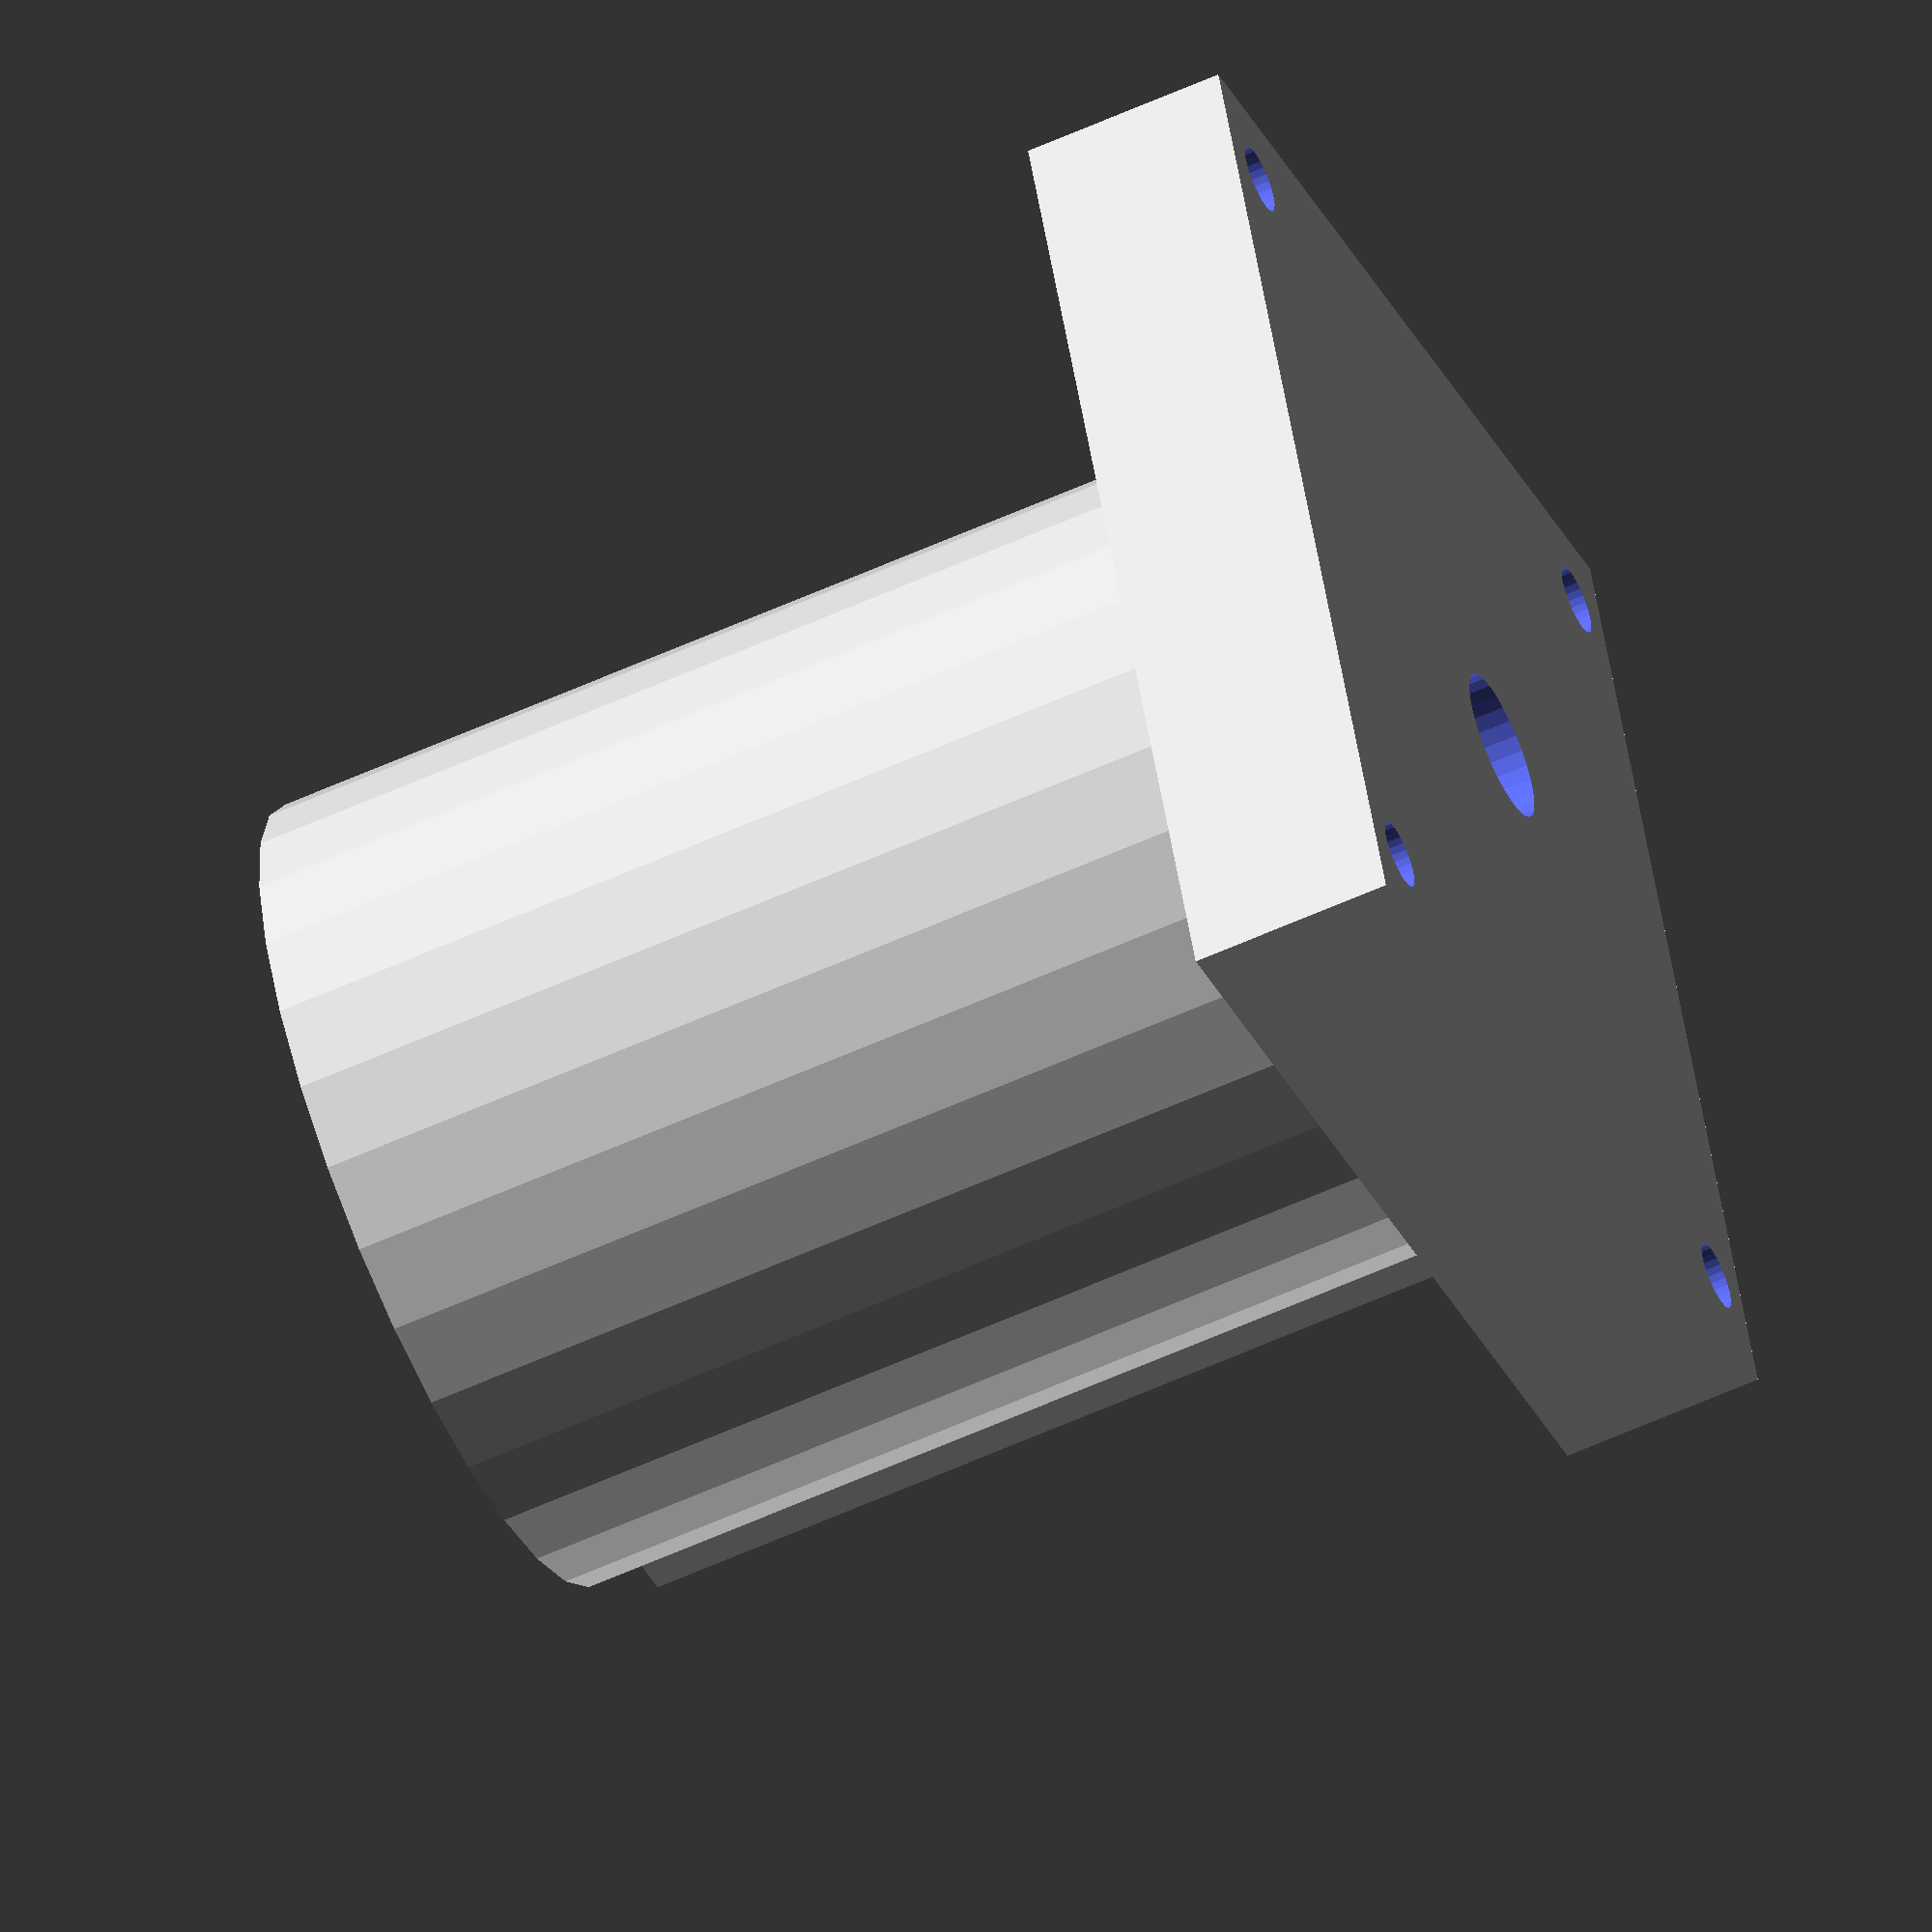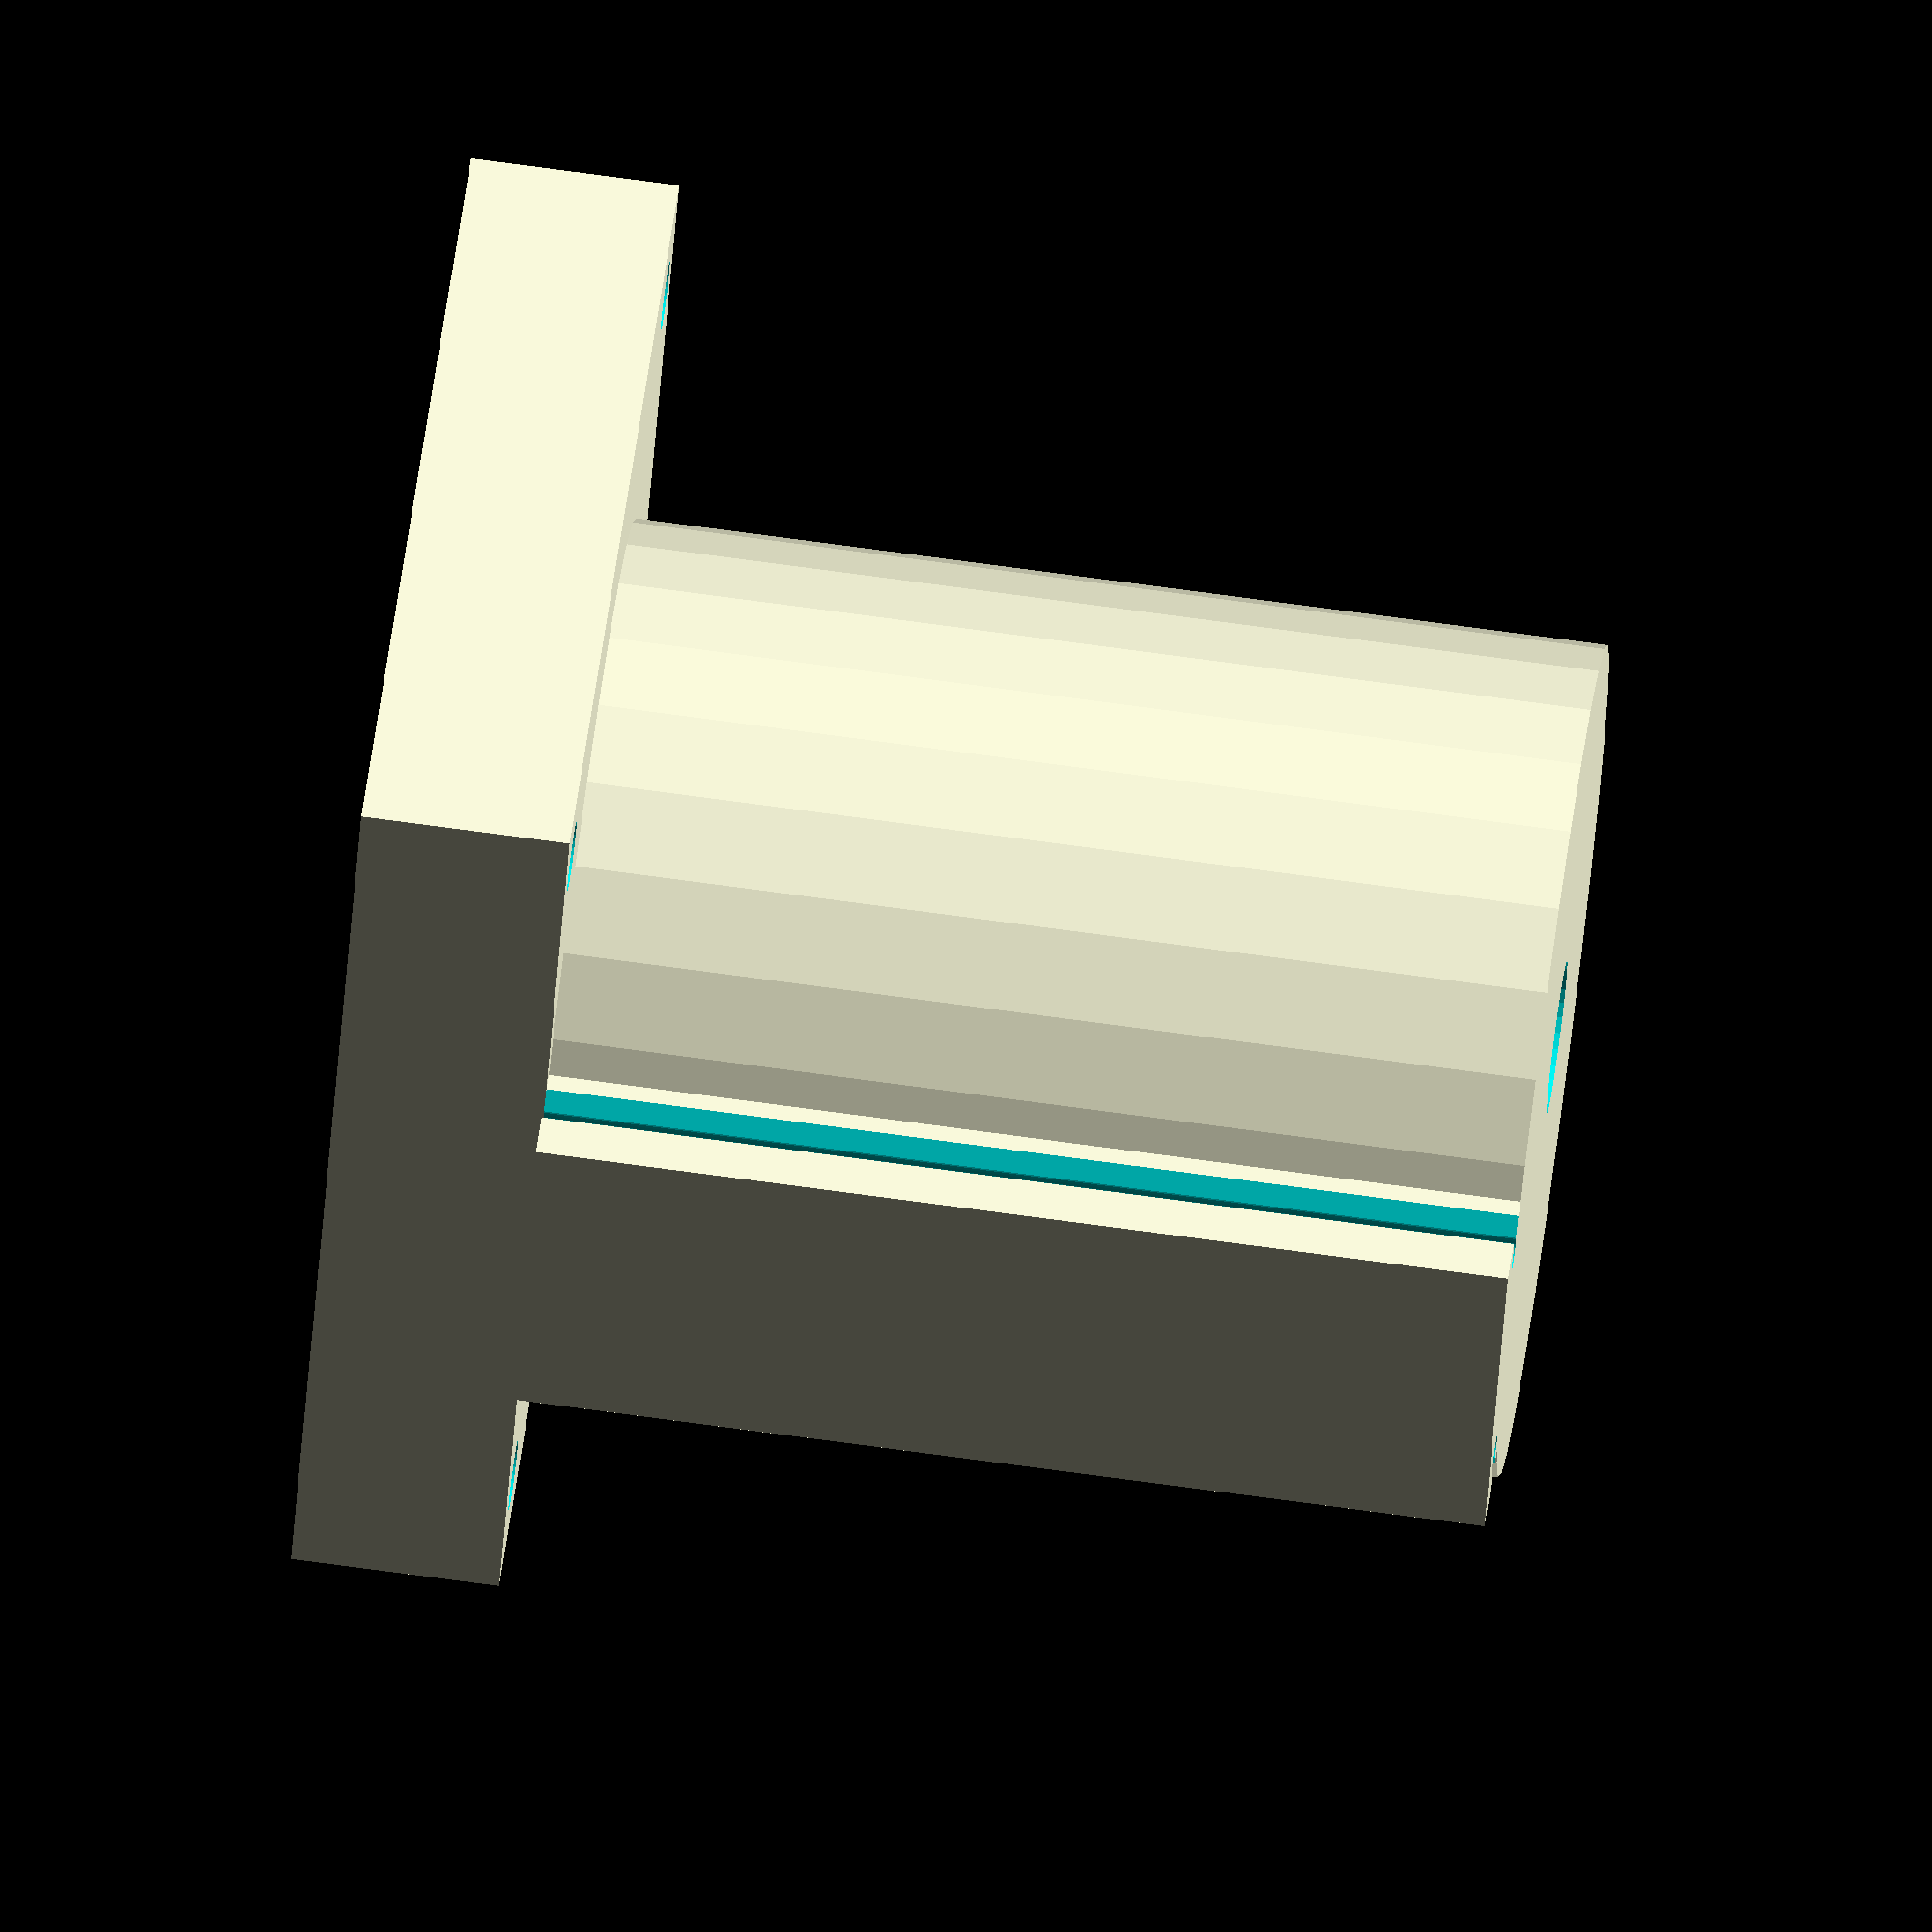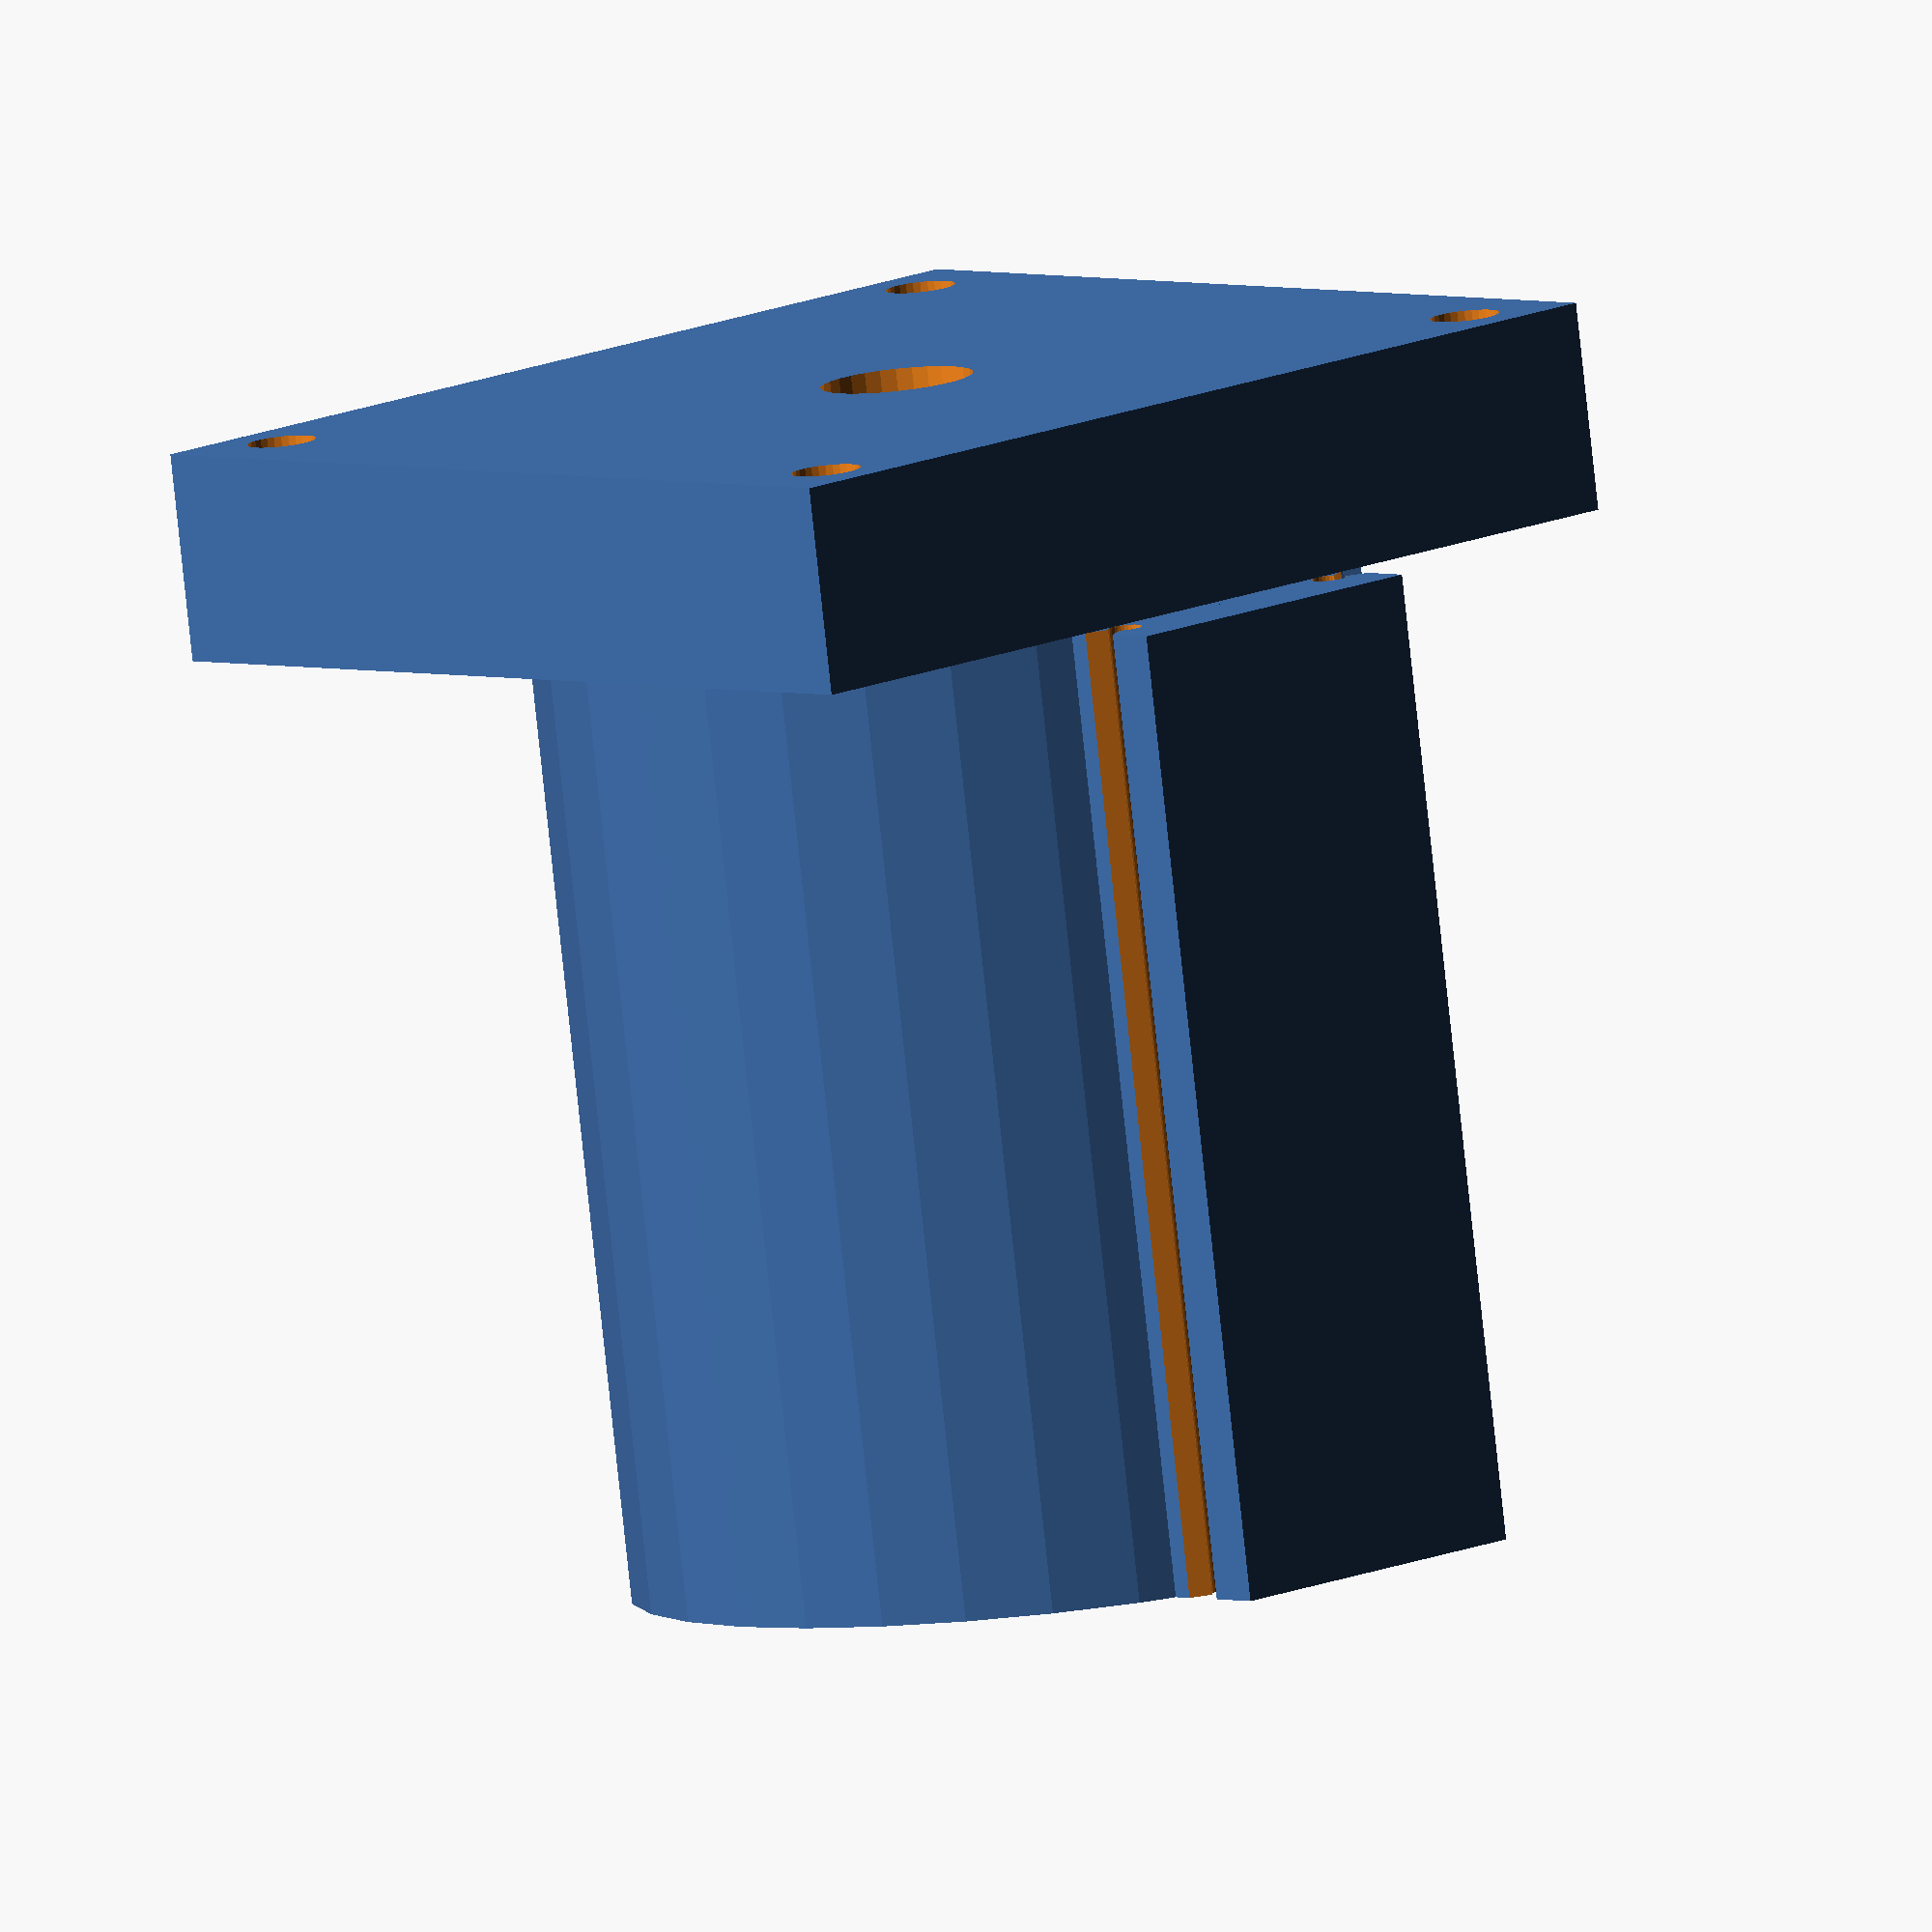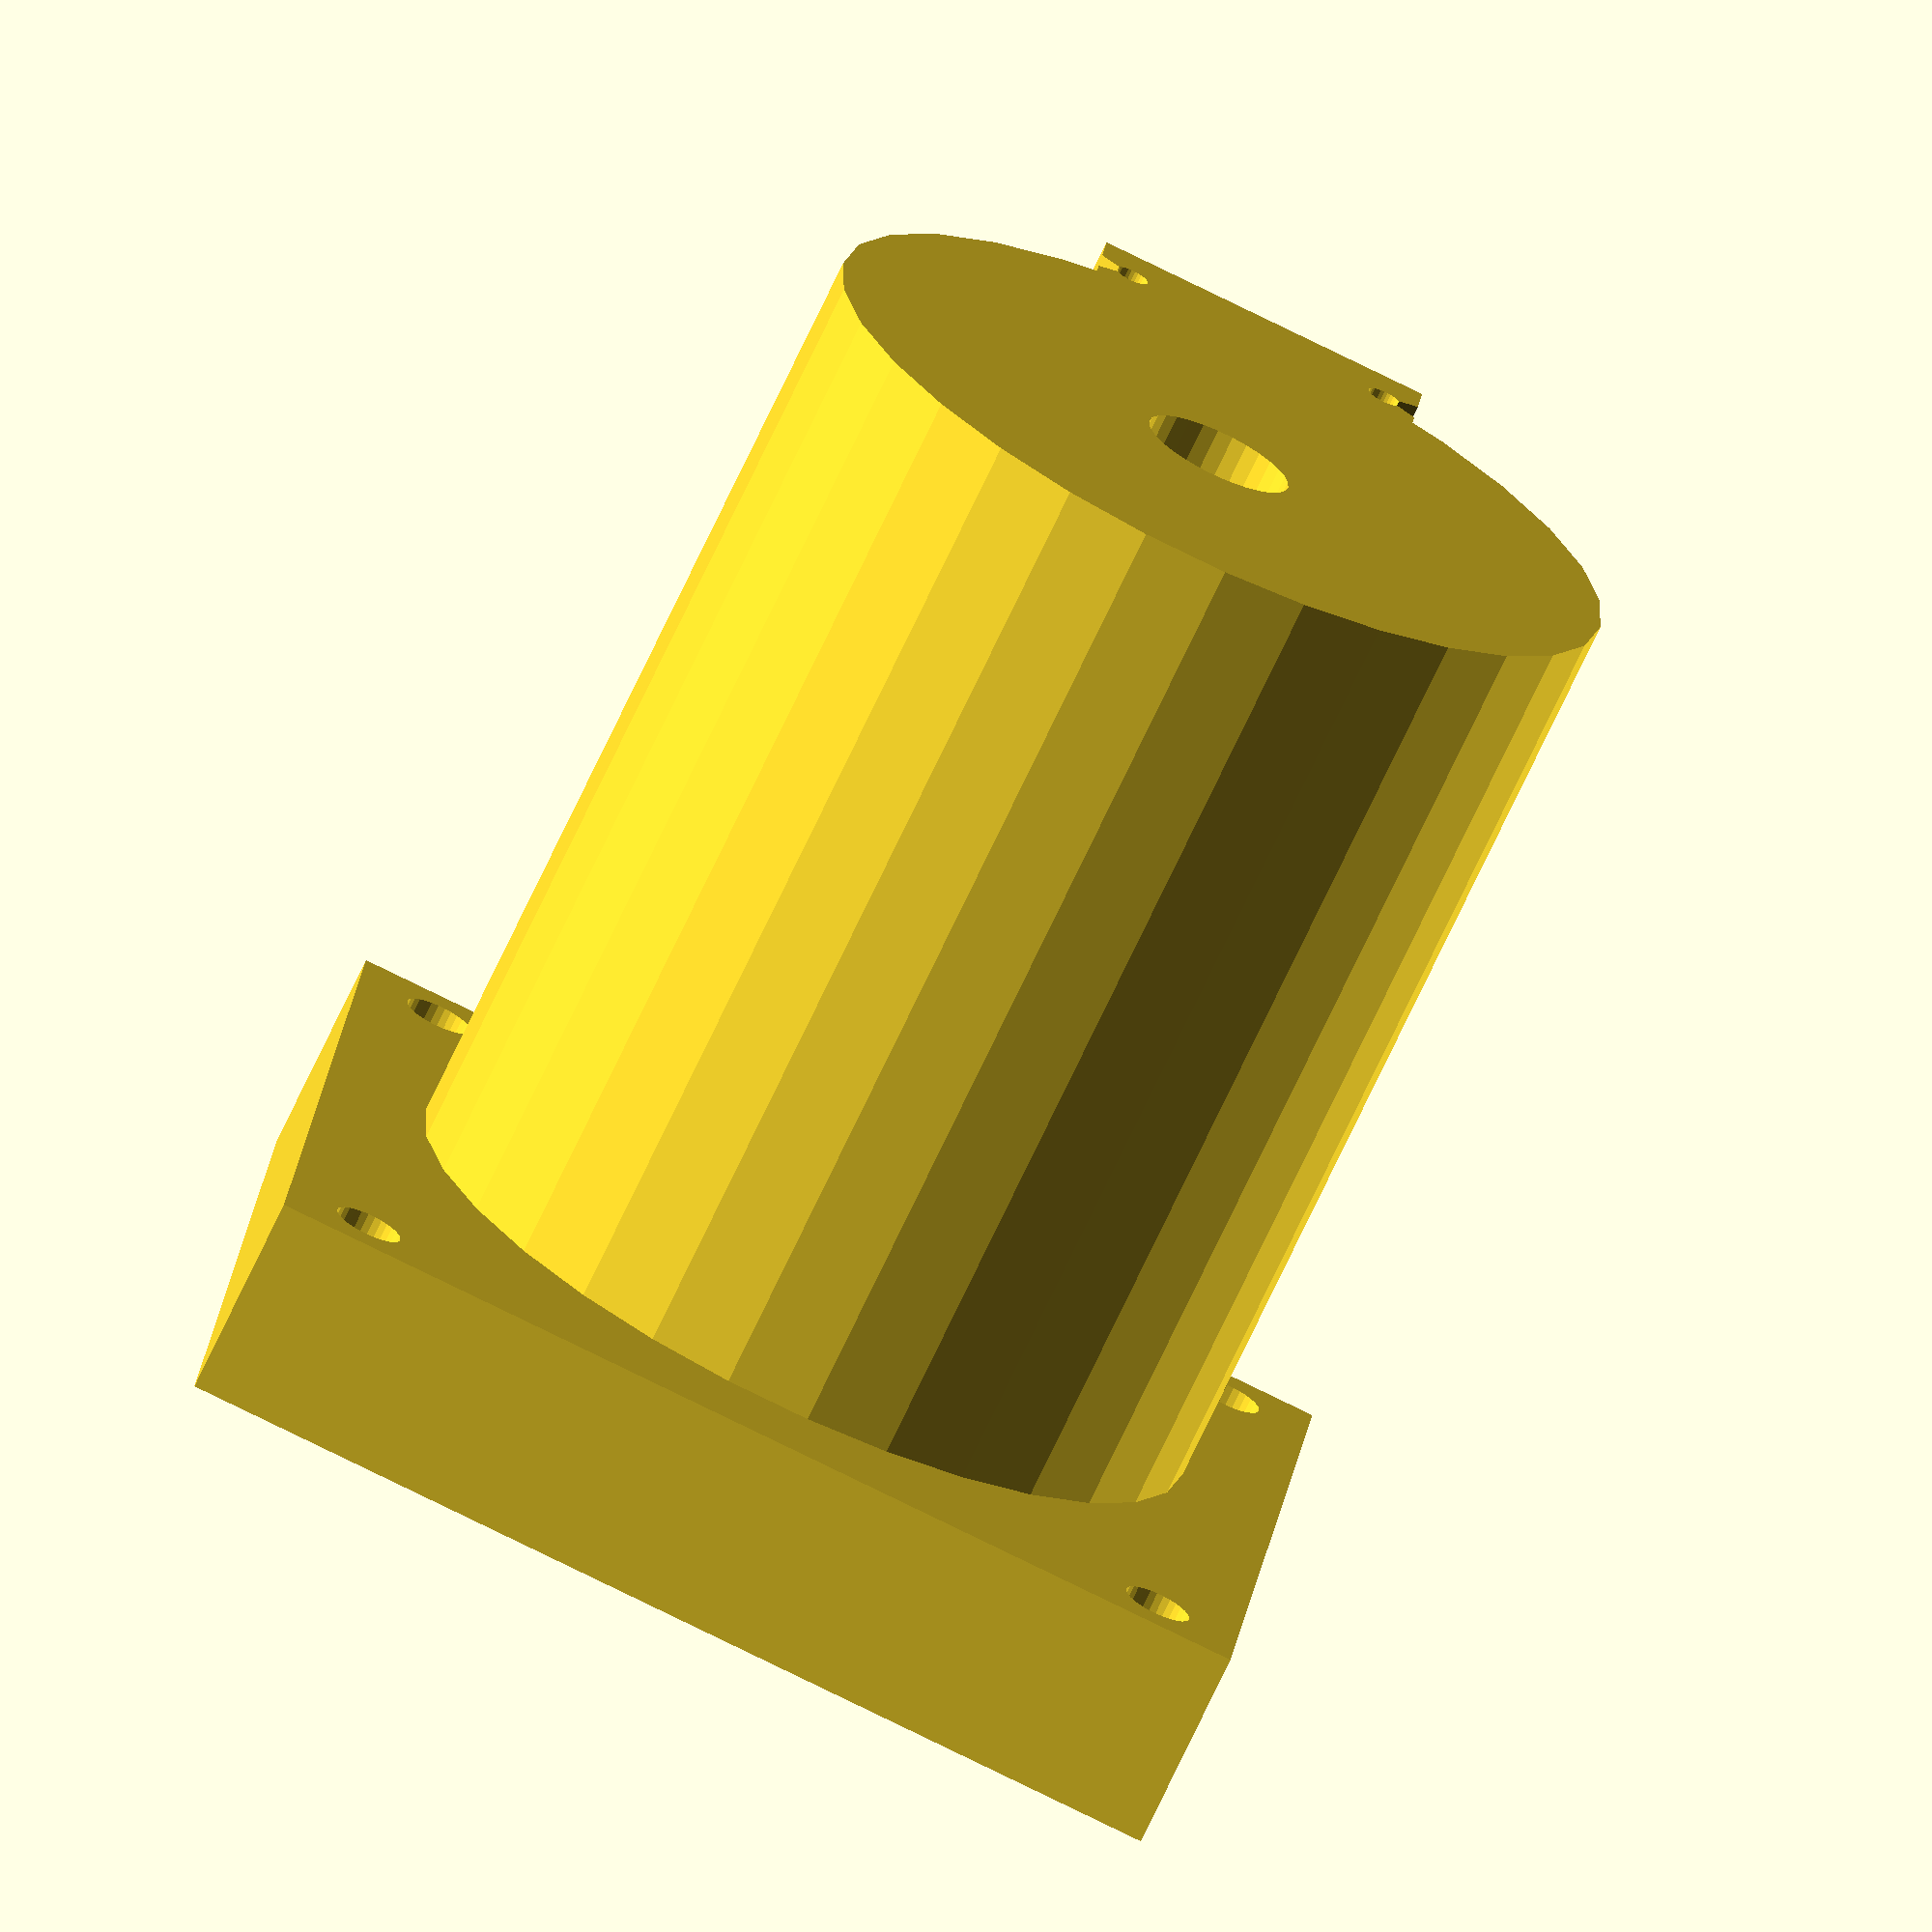
<openscad>
// bolt used 2mm
$fn=30;
weight=5;
length=10;
height=28;
difference(){
    union(){
        difference (){
            cube([length,weight,height]);
            translate([0,2,0])cylinder(r=1,h=height*10,center=true,$fn=3);
            translate([1,2,0])cylinder(r=0.5,h=height*10,center=true);
            rotate([0,180,0])translate([-10,2,0])cylinder(r=1,h=height*10,center=true,$fn=3);
            rotate([0,180,0])translate([-9,2,0])cylinder(r=0.5,h=height*10,center=true);
        }
        translate([5,14,0])cylinder(r=length+2,h=height);
        translate([-10,2.5,28])cube([length*3,weight+22,6]);
  
    }
    translate([-7.5,4.5,30])cylinder(r=1,h=height,center=true);
    translate([-7.5,27.5,30])cylinder(r=1,h=height,center=true);
    translate([17.5,27.5,30])cylinder(r=1,h=height,center=true);
    translate([17.5,4.5,30])cylinder(r=1,h=height,center=true);
    translate([5,15,0])cylinder(r=2*1.1,h=height*10,center=true);
}

</openscad>
<views>
elev=238.8 azim=67.9 roll=244.9 proj=o view=solid
elev=285.3 azim=240.0 roll=97.7 proj=o view=solid
elev=261.6 azim=137.2 roll=173.9 proj=o view=solid
elev=72.6 azim=174.5 roll=154.8 proj=o view=solid
</views>
